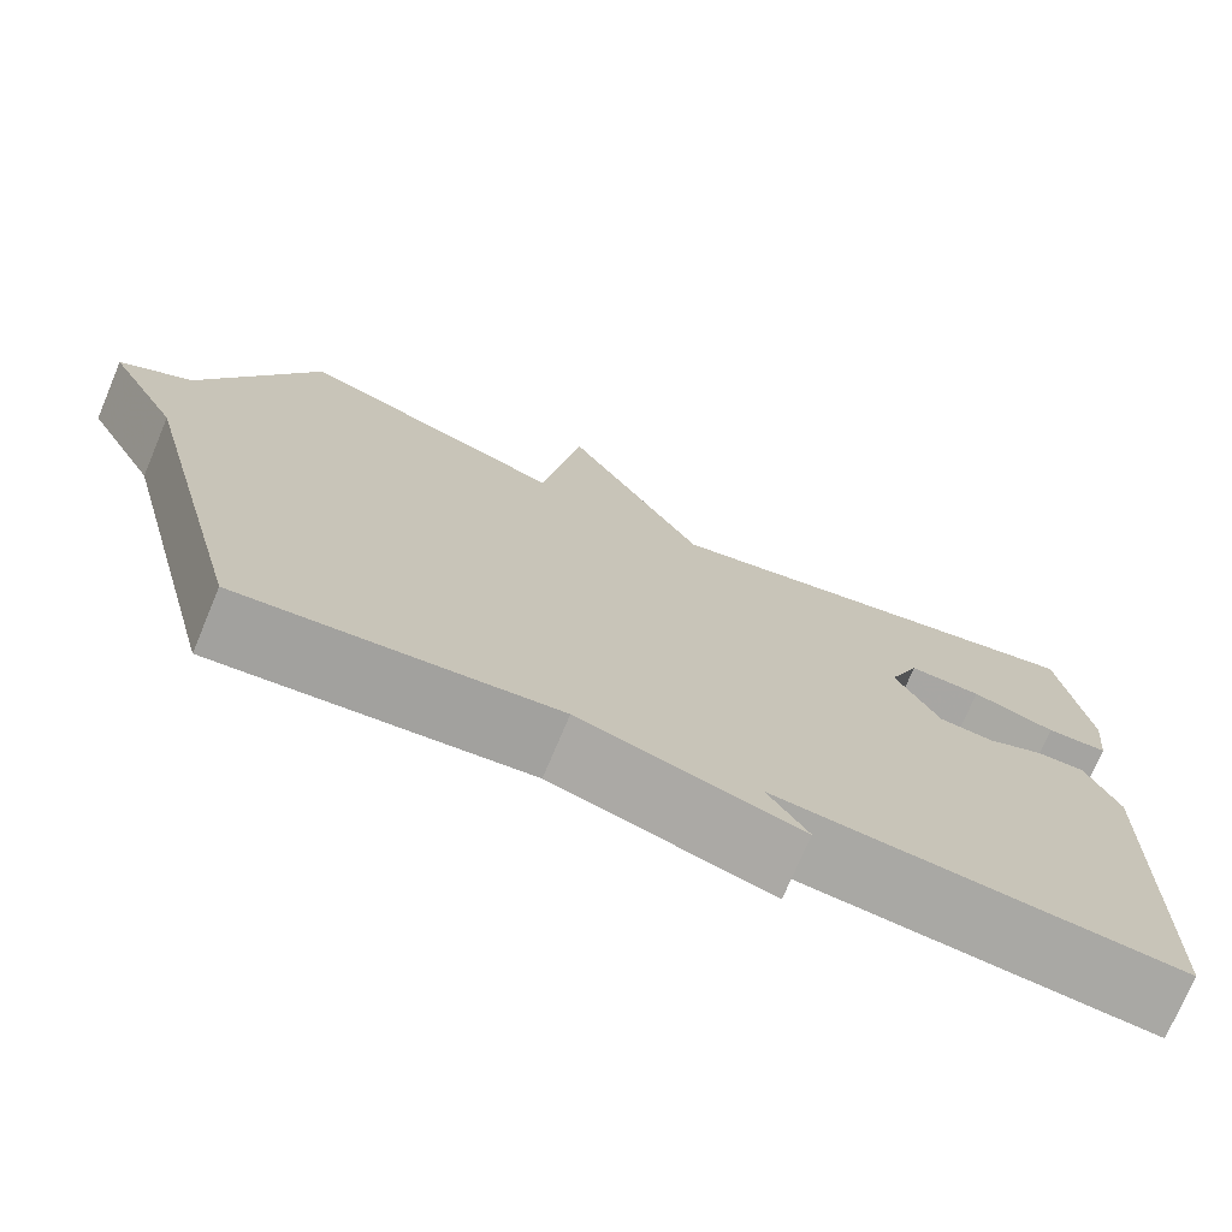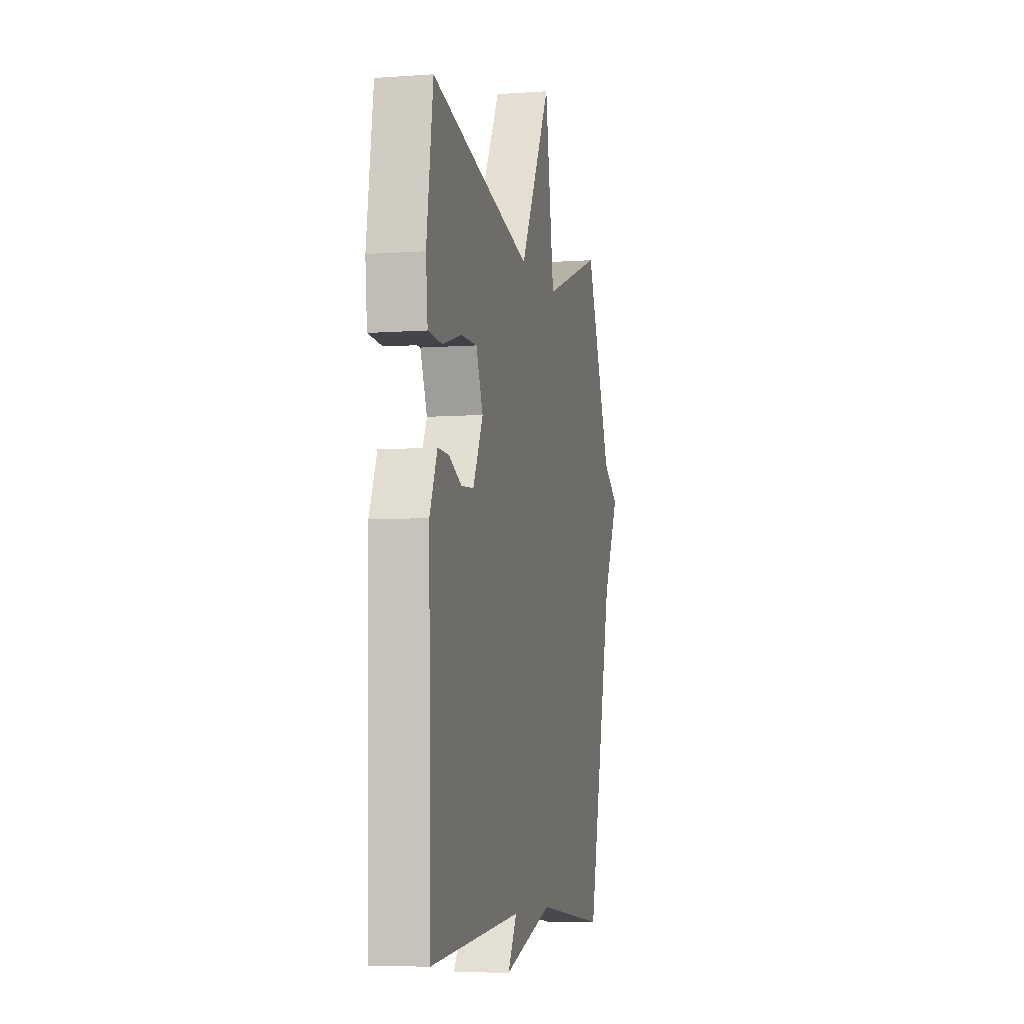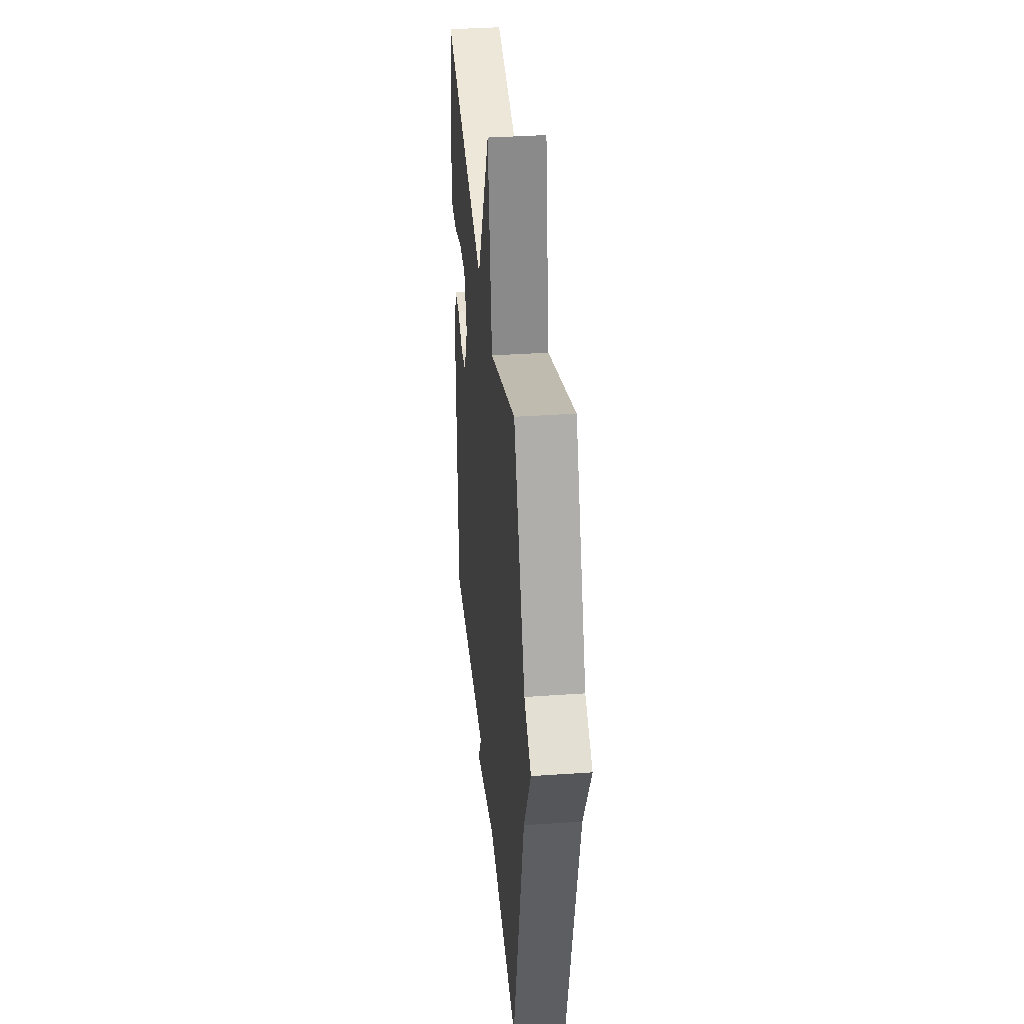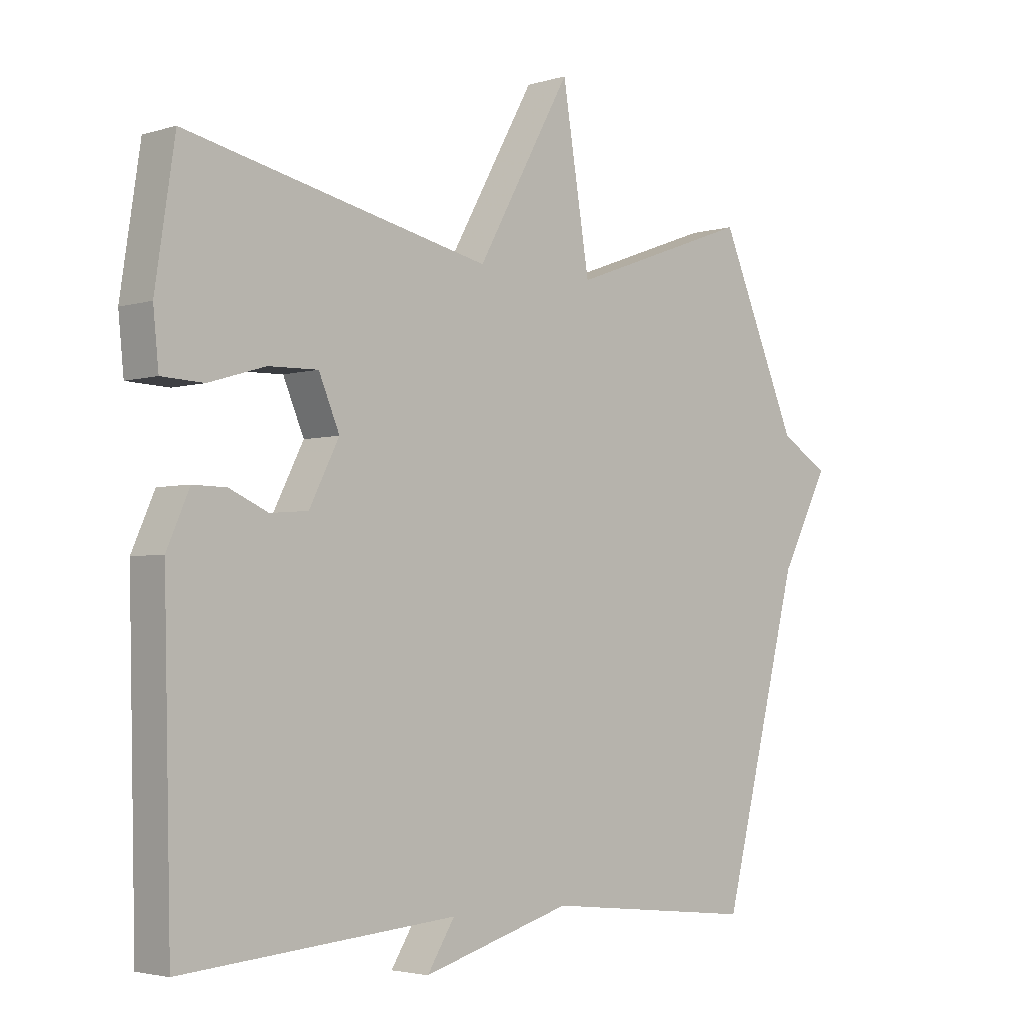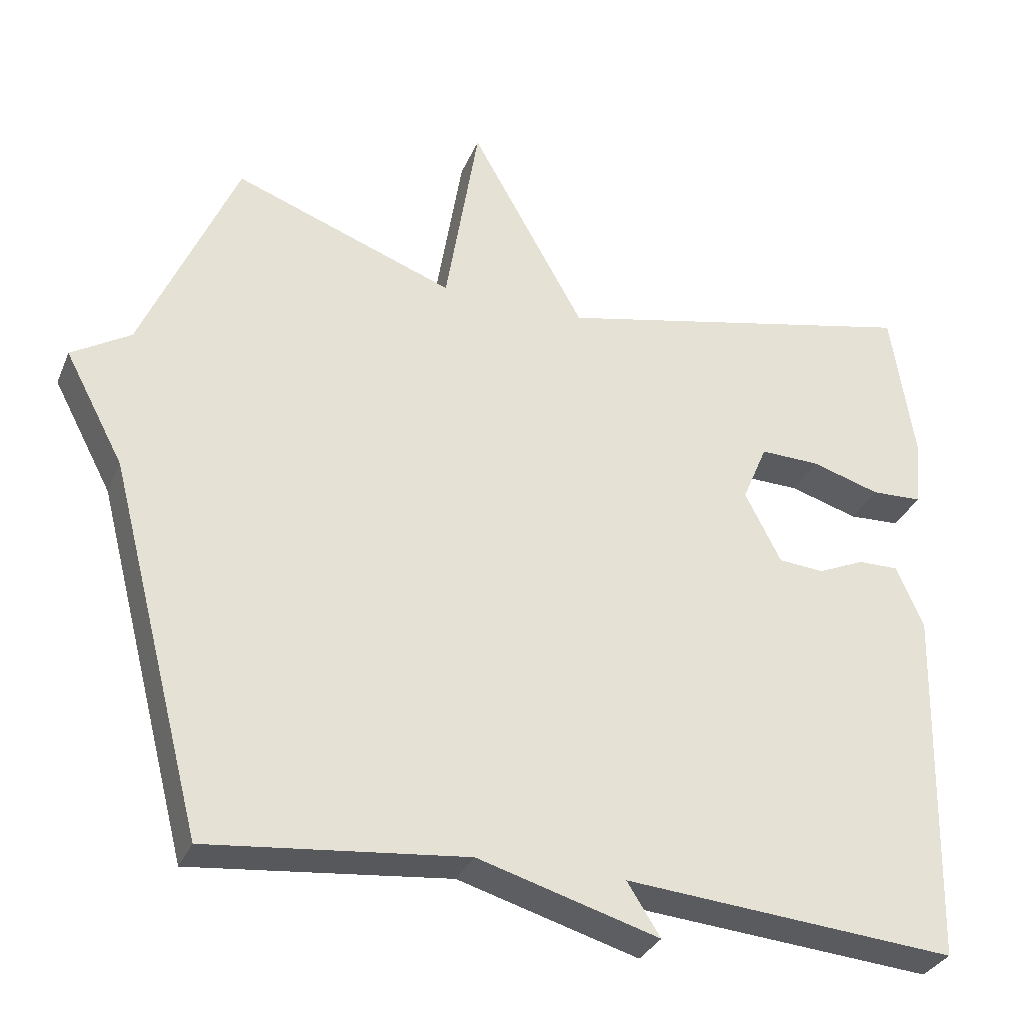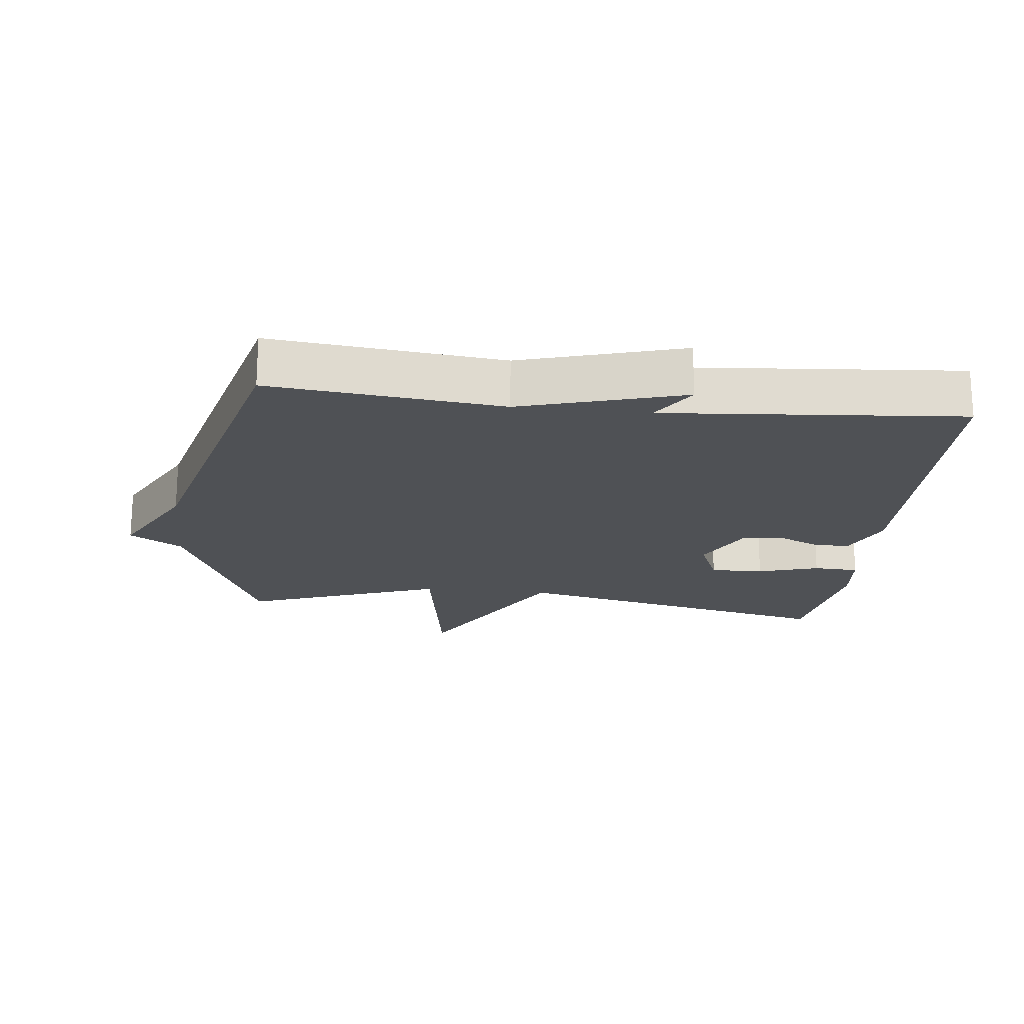
<metadata>
{"format":"obj","ext":"obj","renderer":"f3d","projection":"perspective","resolution":1024,"background":"white","views":[{"elev":-73.9,"azim":157.2,"up":"+Z"},{"elev":-6.6,"azim":-77.9,"up":"+Z"},{"elev":36.2,"azim":84.8,"up":"+Z"},{"elev":-3.3,"azim":-44.2,"up":"+Z"},{"elev":-31.9,"azim":159.6,"up":"+Z"},{"elev":-19.6,"azim":173.6,"up":"+Y"}]}
</metadata>
<code>
v 0.5 0.07 0.5
v 0.629 0.07 0.201
v 0.709 0.07 0.152
v 0.629 0.07 0.001
v 0.5 0.07 -0.5
v 0.15 0.07 -0.463
v -0.095 0.07 -0.534
v -0.05 0.07 -0.463
v -0.5 0.07 -0.5
v -0.512 0.07 -0.009
v -0.475 0.07 0.075
v -0.42 0.07 0.074
v -0.357 0.07 0.046
v -0.295 0.07 0.051
v -0.246 0.07 0.147
v -0.28 0.07 0.227
v -0.361 0.07 0.225
v -0.454 0.07 0.197
v -0.523 0.07 0.2
v -0.532 0.07 0.288
v -0.5 0.07 0.5
v 0 0.07 0.39
v 0.155 0.07 0.667
v 0.2 0.07 0.39
v 0.5 0 0.5
v 0.629 0 0.201
v 0.709 0 0.152
v 0.629 0 0.001
v 0.5 0 -0.5
v 0.15 0 -0.463
v -0.095 0 -0.534
v -0.05 0 -0.463
v -0.5 0 -0.5
v -0.512 0 -0.009
v -0.475 0 0.075
v -0.42 0 0.074
v -0.357 0 0.046
v -0.295 0 0.051
v -0.246 0 0.147
v -0.28 0 0.227
v -0.361 0 0.225
v -0.454 0 0.197
v -0.523 0 0.2
v -0.532 0 0.288
v -0.5 0 0.5
v 0 0 0.39
v 0.155 0 0.667
v 0.2 0 0.39
f 22 23 24
f 20 21 22
f 19 20 22
f 18 19 22
f 17 18 22
f 16 17 22 24
f 15 16 24
f 24 1 2
f 15 24 2
f 14 15 2
f 11 12 13
f 10 11 13
f 9 10 13
f 8 9 13
f 8 13 14
f 6 7 8
f 2 3 4
f 14 2 4
f 8 14 4
f 6 8 4
f 4 5 6
f 48 47 46
f 46 45 44
f 46 44 43
f 46 43 42
f 46 42 41
f 48 46 41 40
f 48 40 39
f 26 25 48
f 26 48 39
f 26 39 38
f 37 36 35
f 37 35 34
f 37 34 33
f 37 33 32
f 38 37 32
f 32 31 30
f 28 27 26
f 28 26 38
f 28 38 32
f 28 32 30
f 30 29 28
f 1 25 26 2
f 2 26 27 3
f 3 27 28 4
f 4 28 29 5
f 5 29 30 6
f 6 30 31 7
f 7 31 32 8
f 8 32 33 9
f 9 33 34 10
f 10 34 35 11
f 11 35 36 12
f 12 36 37 13
f 13 37 38 14
f 14 38 39 15
f 15 39 40 16
f 16 40 41 17
f 17 41 42 18
f 18 42 43 19
f 19 43 44 20
f 20 44 45 21
f 21 45 46 22
f 22 46 47 23
f 23 47 48 24
f 24 48 25 1

</code>
